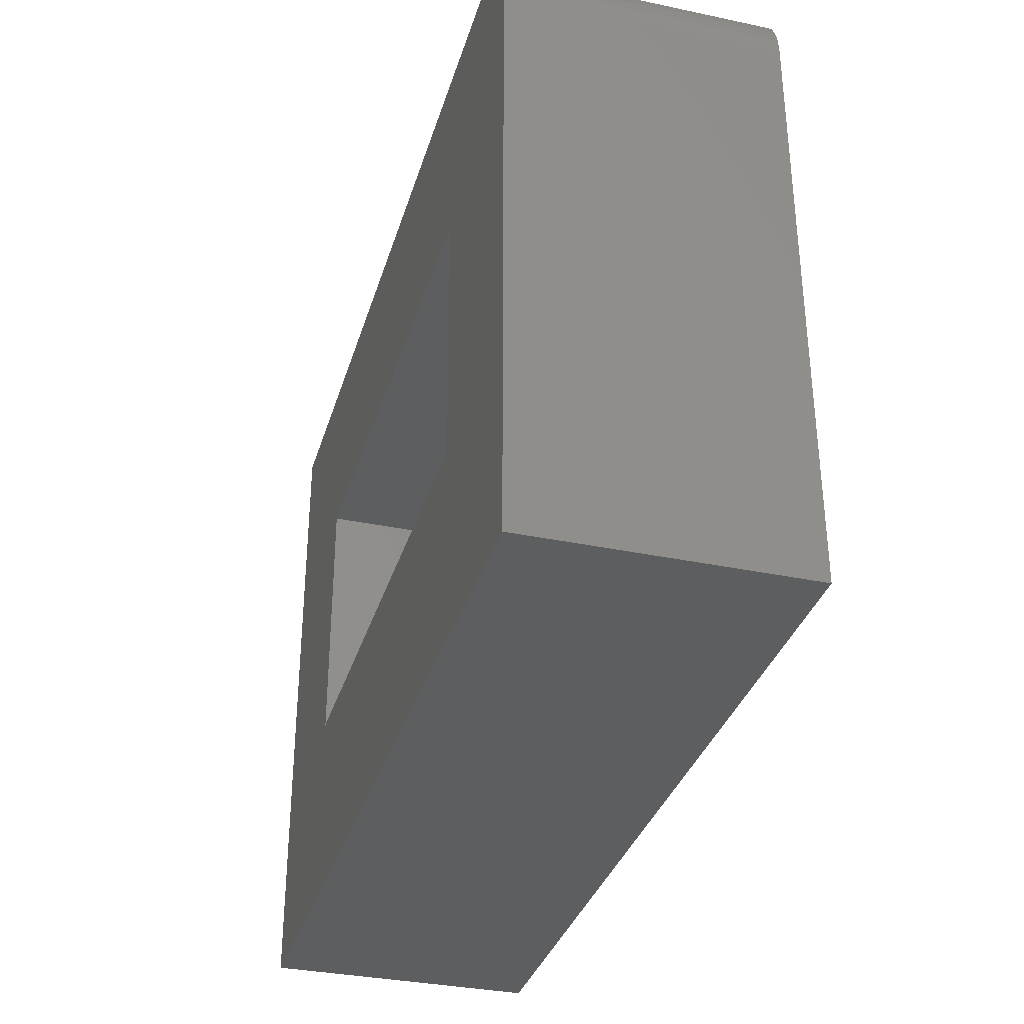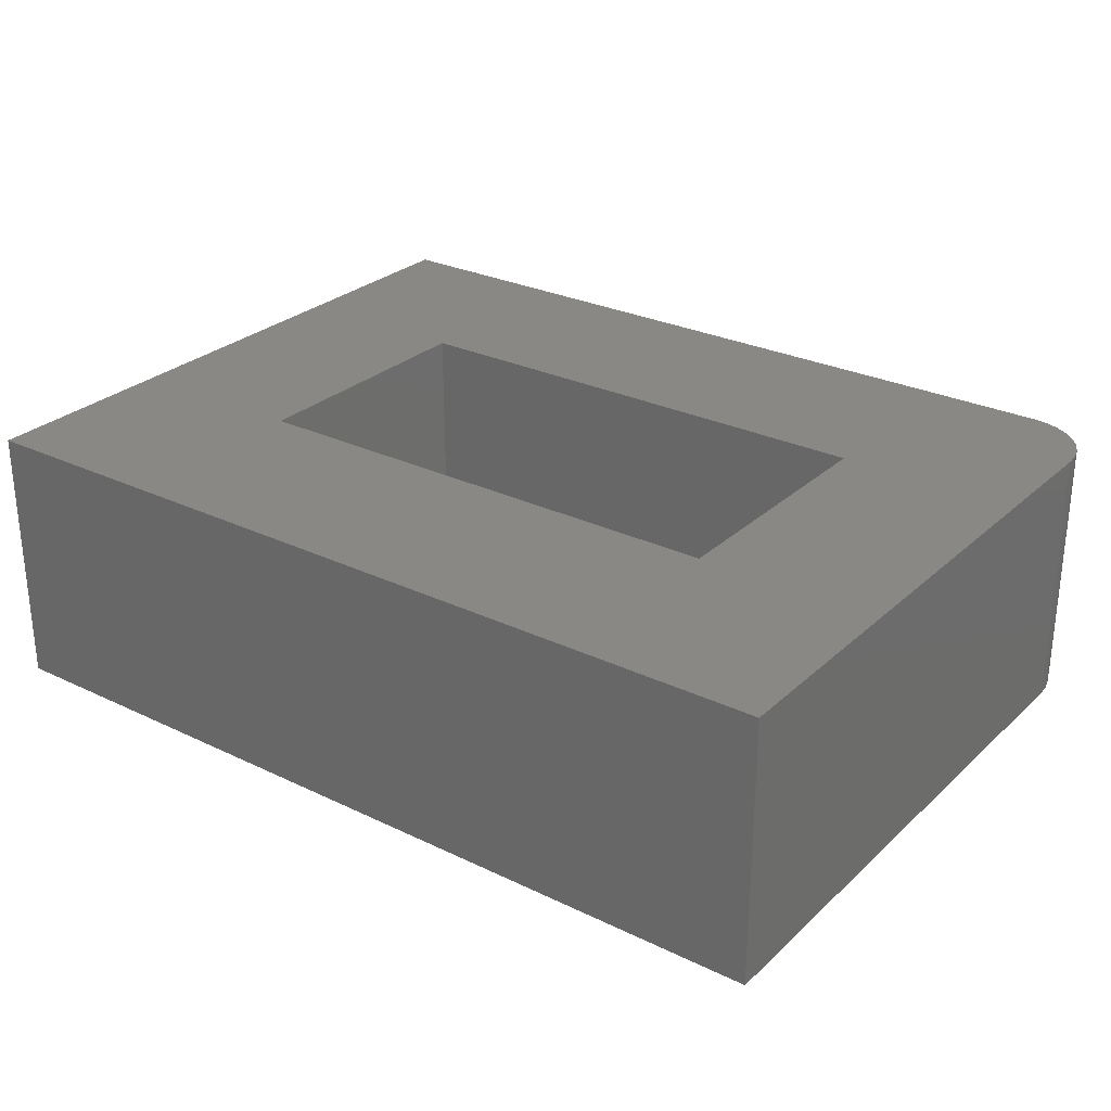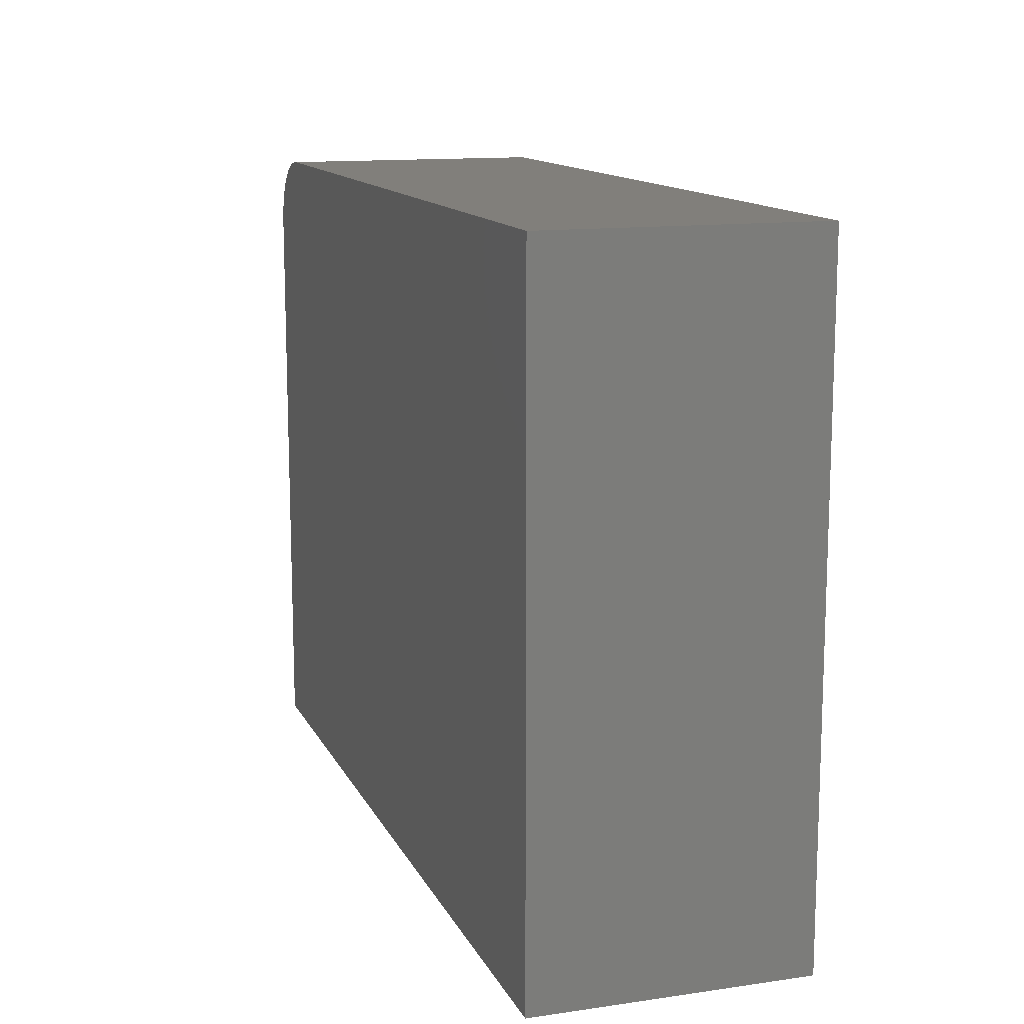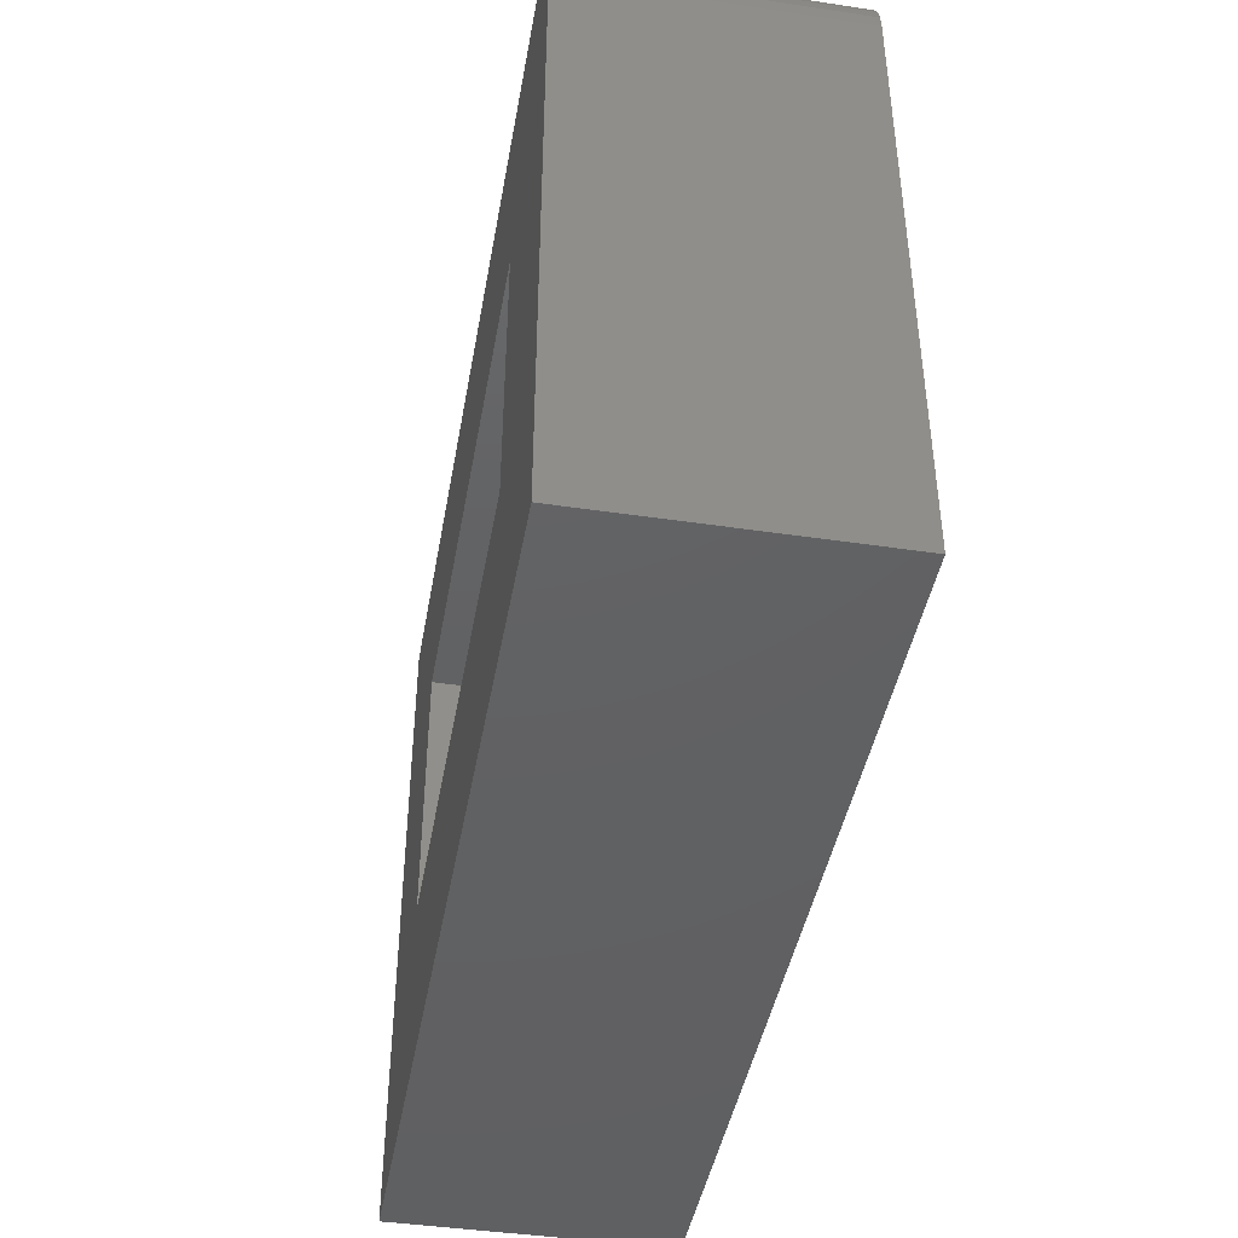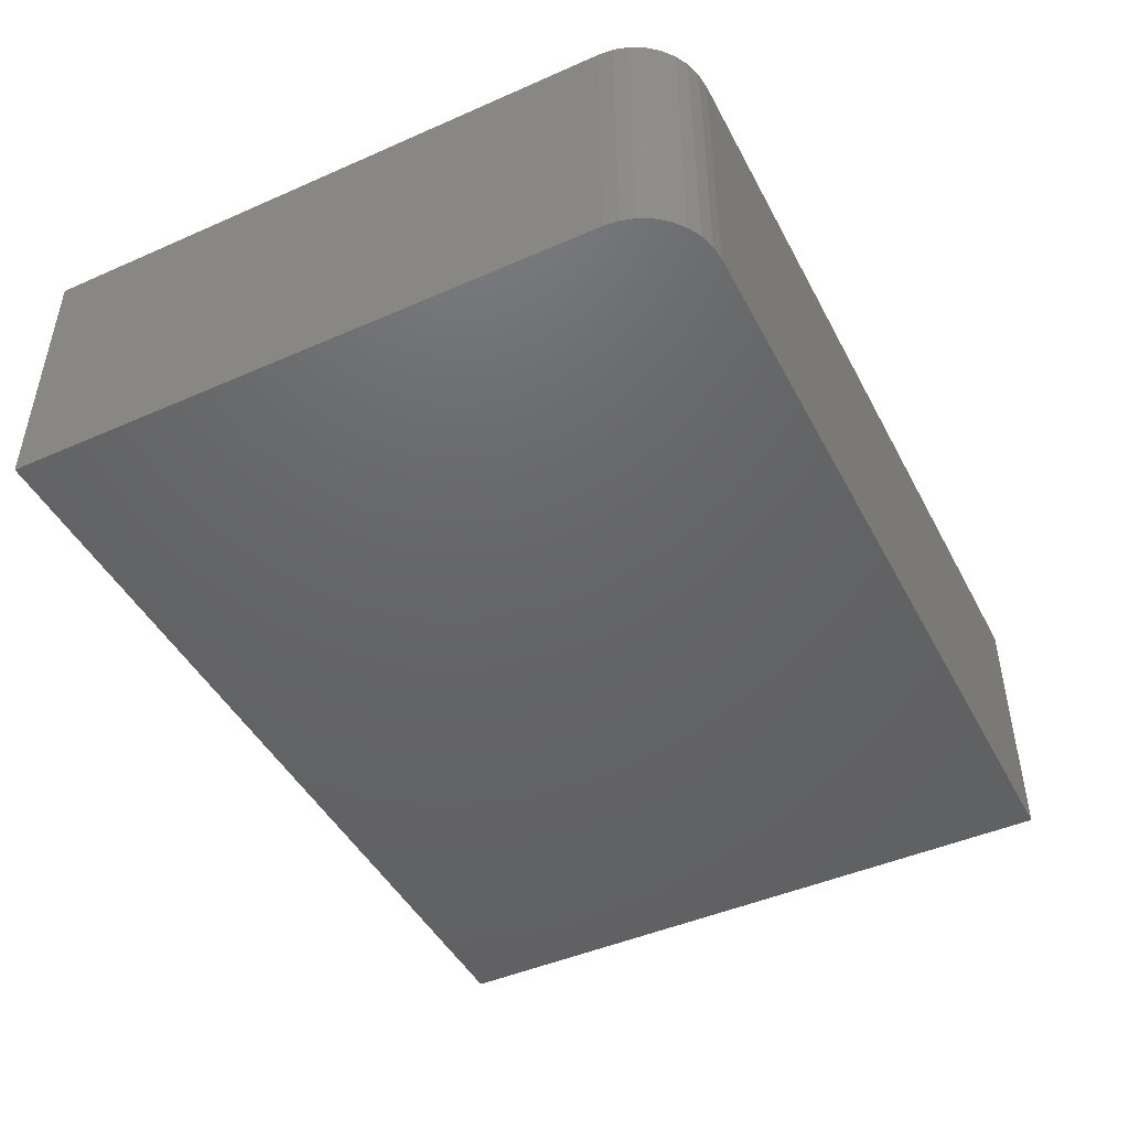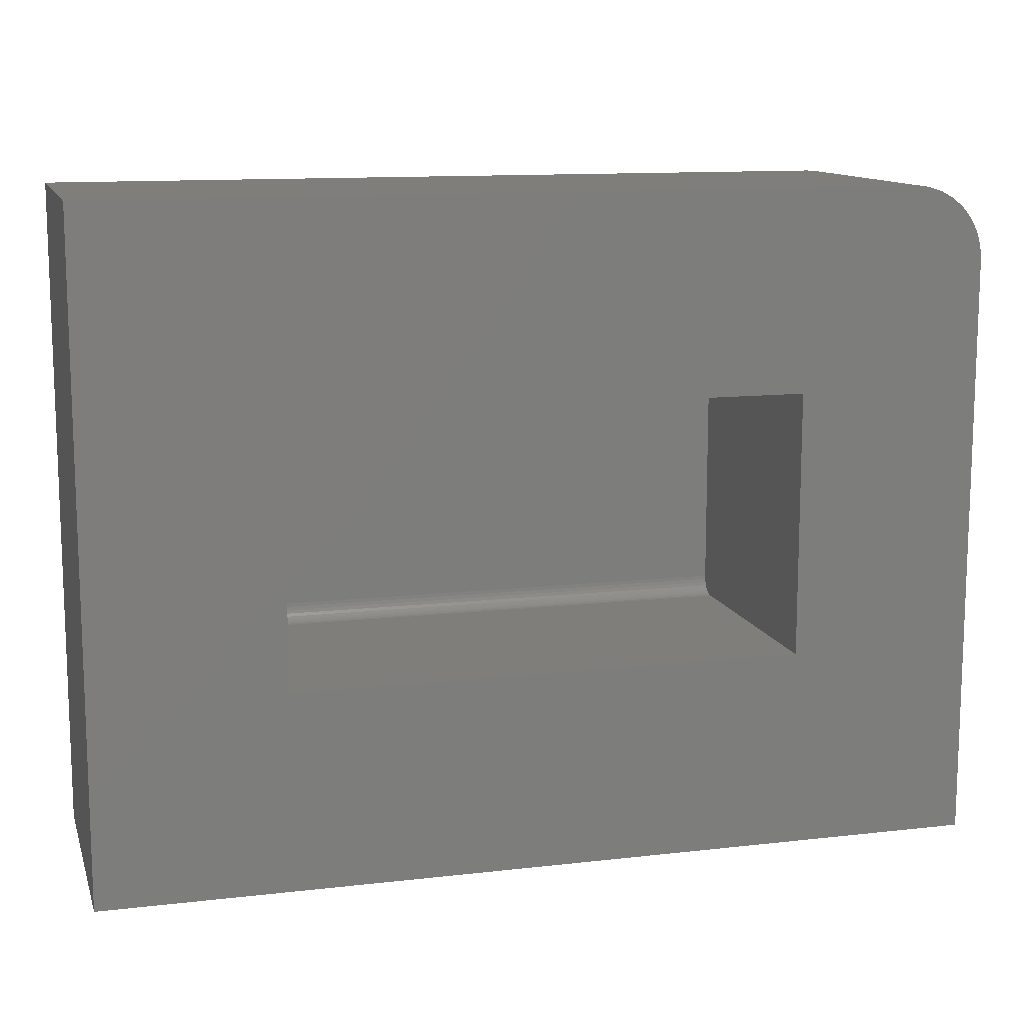
<metadata>
{"format":"stl","ext":"stl","renderer":"f3d","projection":"perspective","resolution":1024,"background":"white","views":[{"elev":-34.1,"azim":74.1,"up":"+Y"},{"elev":27.8,"azim":36.3,"up":"+Z"},{"elev":13.1,"azim":-108.2,"up":"+Y"},{"elev":-43.2,"azim":80.0,"up":"+Y"},{"elev":-46.1,"azim":116.7,"up":"+Z"},{"elev":12.2,"azim":-15.2,"up":"+Y"}]}
</metadata>
<code>
# stl→obj: 48 verts, 92 faces
v -0.4297 -0.1953 0.007812
v 0.4375 -0.1953 0.007812
v -0.4297 0.2207 0.007812
v 0.4375 0.2207 0.007812
v -0.4297 -0.2266 0.03906
v -0.4297 -0.226 0.03297
v -0.4297 -0.2242 0.0271
v -0.4297 -0.2266 0.4531
v -0.4297 -0.2213 0.0217
v -0.4297 -0.2174 0.01697
v -0.4297 -0.2127 0.01308
v -0.4297 -0.2073 0.01019
v -0.4297 -0.2014 0.008413
v -0.4297 0.2207 0.4531
v 0.4375 -0.2213 0.0217
v 0.4375 -0.2073 0.01019
v 0.4375 -0.2127 0.01308
v 0.4375 -0.2174 0.01697
v 0.4375 0.2207 0.4531
v 0.4375 -0.2014 0.008413
v 0.4375 -0.2266 0.4531
v 0.4375 -0.2242 0.0271
v 0.4375 -0.226 0.03297
v 0.4375 -0.2266 0.03906
v 0.75 -0.5625 0.4531
v 0.75 0.4336 0.4531
v 0.7476 0.4579 0.4531
v 0.7405 0.4814 0.4531
v 0.7289 0.503 0.4531
v 0.7134 0.5219 0.4531
v 0.6944 0.5375 0.4531
v 0.6728 0.549 0.4531
v 0.6494 0.5562 0.4531
v 0.625 0.5586 0.4531
v -0.75 0.5586 0.4531
v -0.75 -0.5625 0.4531
v -0.75 0.5586 0
v 0.625 0.5586 0
v 0.6494 0.5562 0
v 0.6728 0.549 0
v 0.6944 0.5375 0
v 0.7134 0.5219 0
v 0.7289 0.503 0
v 0.7405 0.4814 0
v 0.7476 0.4579 0
v 0.75 0.4336 0
v 0.75 -0.5625 0
v -0.75 -0.5625 0
f 1 2 3
f 3 2 4
f 5 6 7
f 8 5 7
f 8 7 9
f 8 9 10
f 8 10 11
f 8 11 12
f 8 12 13
f 8 13 1
f 8 1 3
f 8 3 14
f 15 16 17
f 15 17 18
f 19 4 2
f 19 2 20
f 19 20 21
f 20 16 15
f 20 15 22
f 20 22 23
f 20 23 24
f 20 24 21
f 5 8 24
f 24 8 21
f 10 17 11
f 11 17 16
f 11 16 12
f 12 16 20
f 12 20 13
f 13 20 2
f 13 2 1
f 17 10 18
f 18 10 9
f 18 9 15
f 15 9 7
f 15 7 22
f 22 7 6
f 22 6 23
f 23 6 5
f 23 5 24
f 19 21 25
f 19 25 26
f 19 26 27
f 19 27 28
f 19 28 29
f 19 29 30
f 19 30 31
f 19 31 32
f 19 32 33
f 19 33 34
f 19 34 35
f 19 35 14
f 25 21 36
f 36 21 8
f 36 8 35
f 35 8 14
f 4 19 3
f 3 19 14
f 37 38 39
f 37 39 40
f 37 40 41
f 37 41 42
f 37 42 43
f 37 43 44
f 37 44 45
f 37 45 46
f 37 46 47
f 37 47 48
f 34 38 35
f 35 38 37
f 25 47 26
f 26 47 46
f 38 34 39
f 39 34 33
f 39 33 40
f 40 33 32
f 40 32 41
f 41 32 31
f 41 31 42
f 42 31 30
f 42 30 43
f 43 30 29
f 43 29 44
f 44 29 28
f 44 28 45
f 45 28 27
f 45 27 46
f 46 27 26
f 35 37 36
f 36 37 48
f 36 48 25
f 25 48 47

</code>
